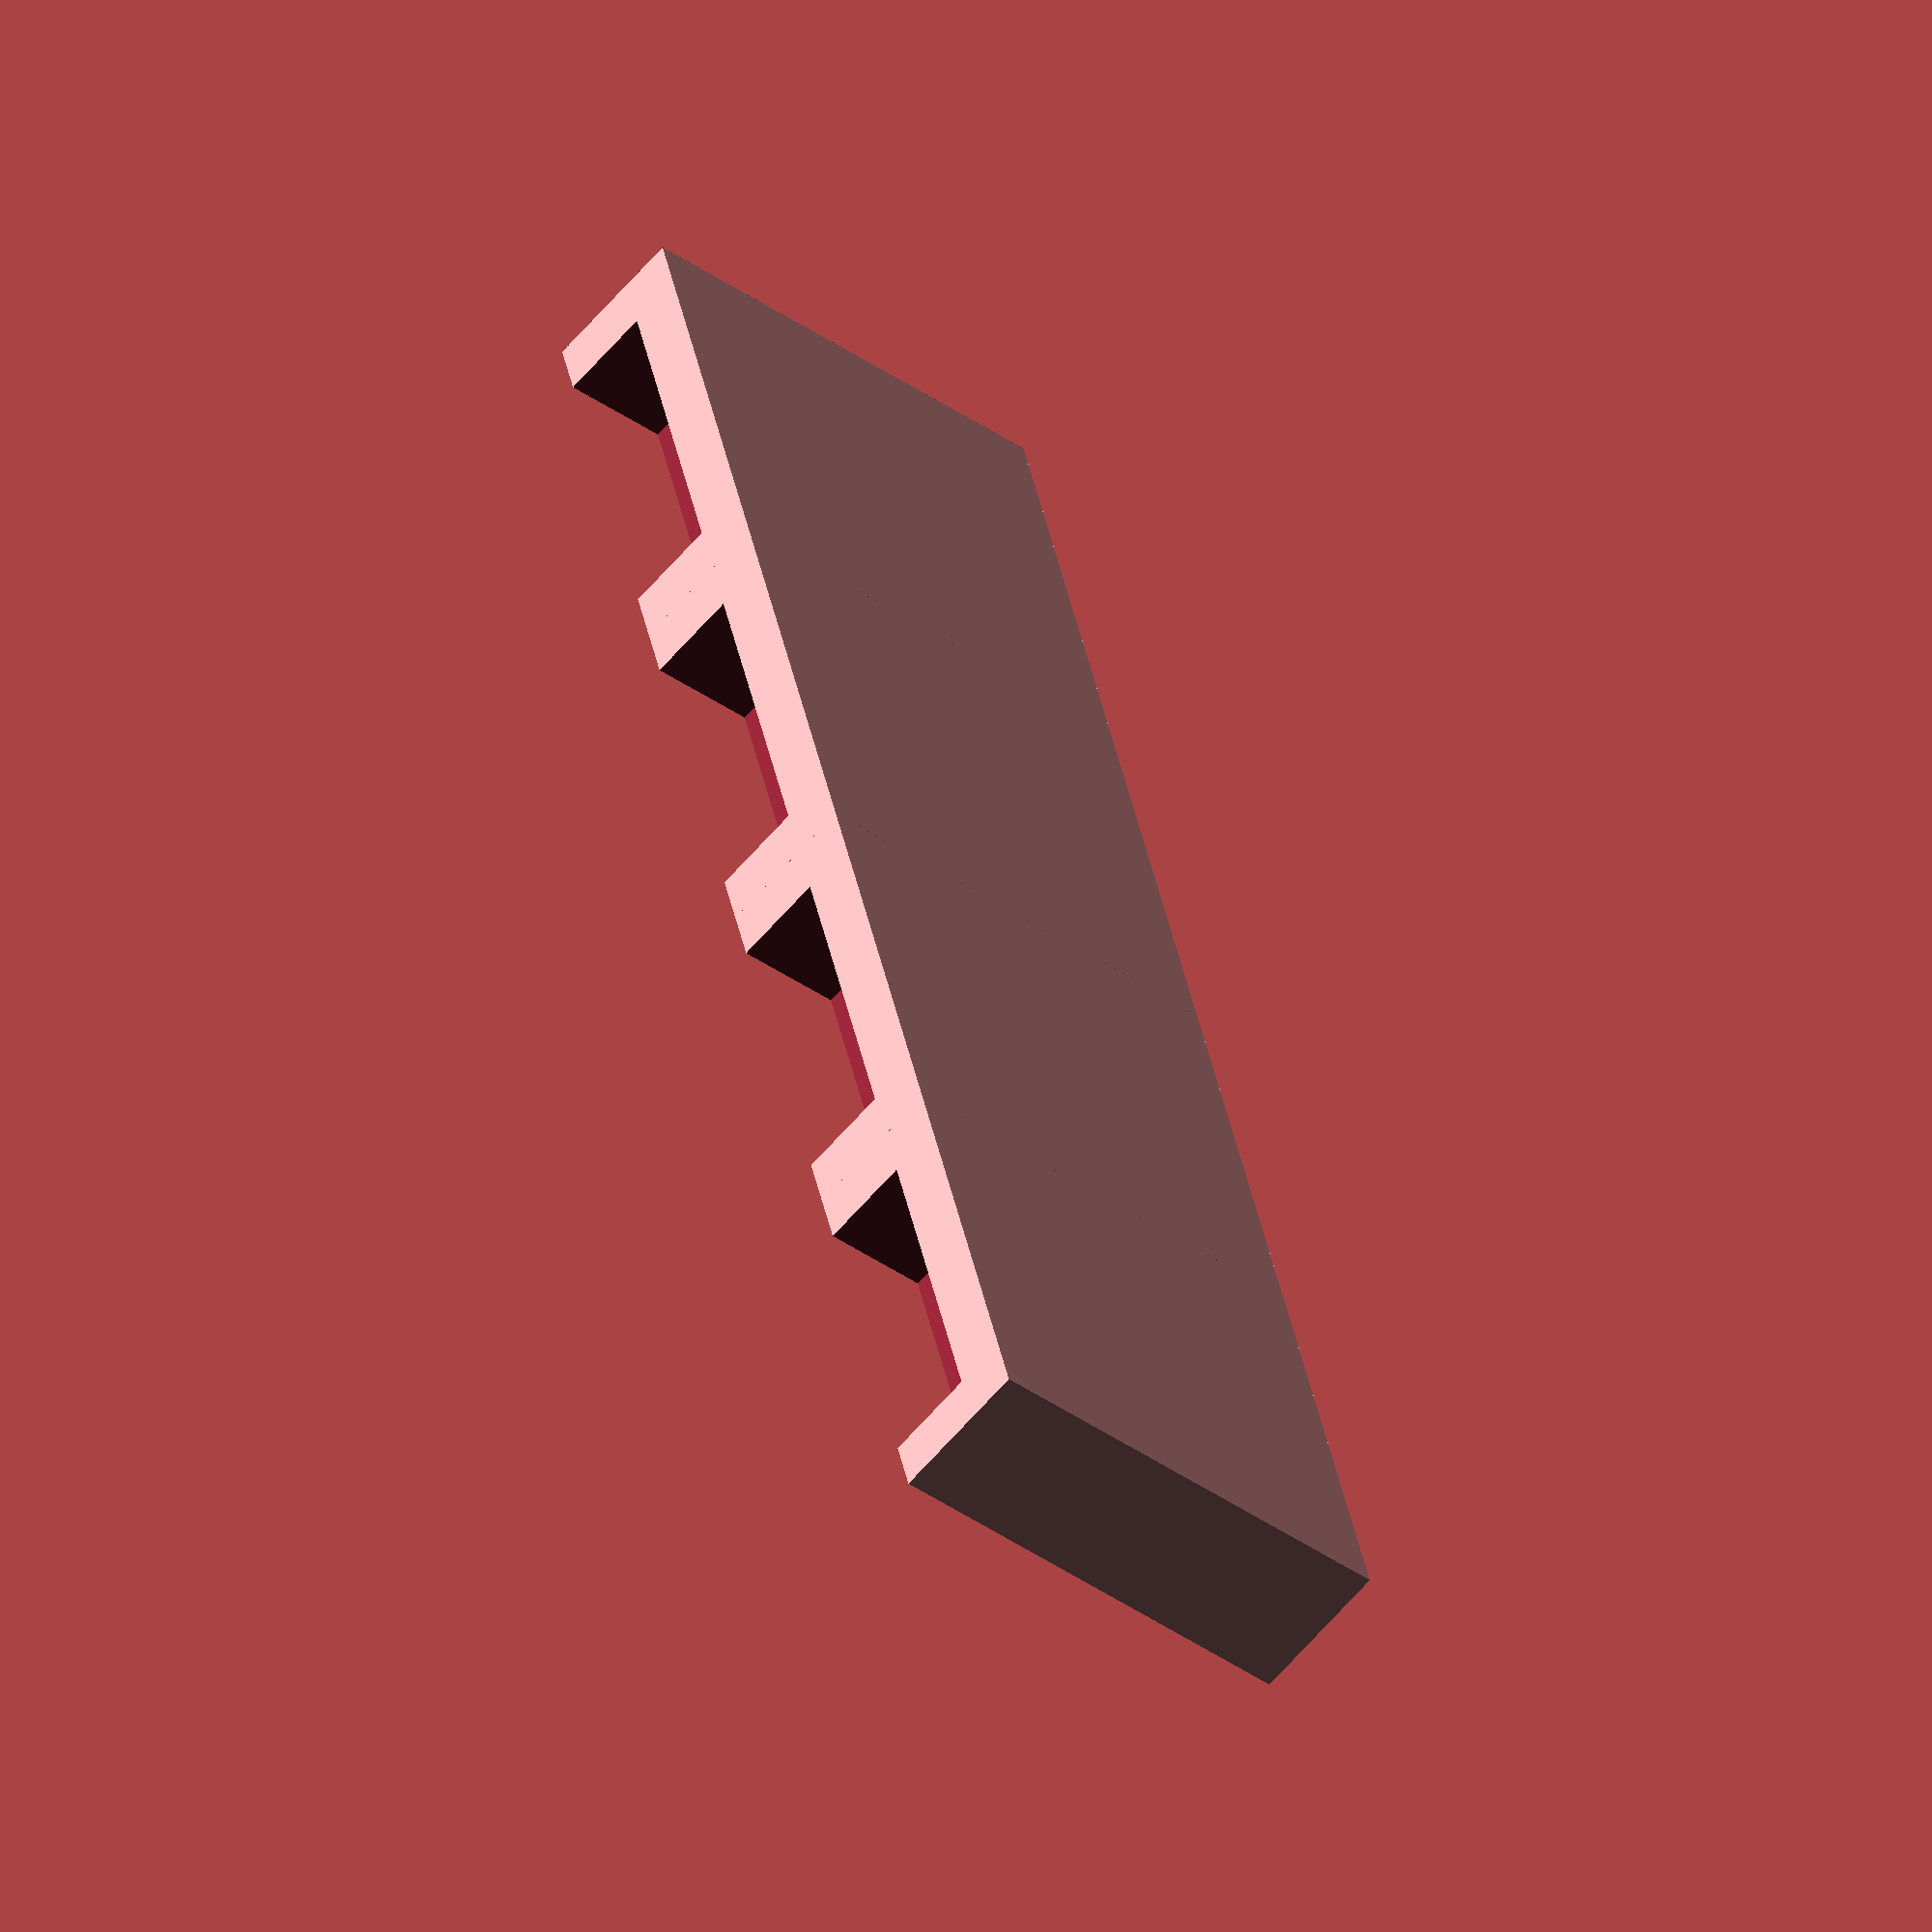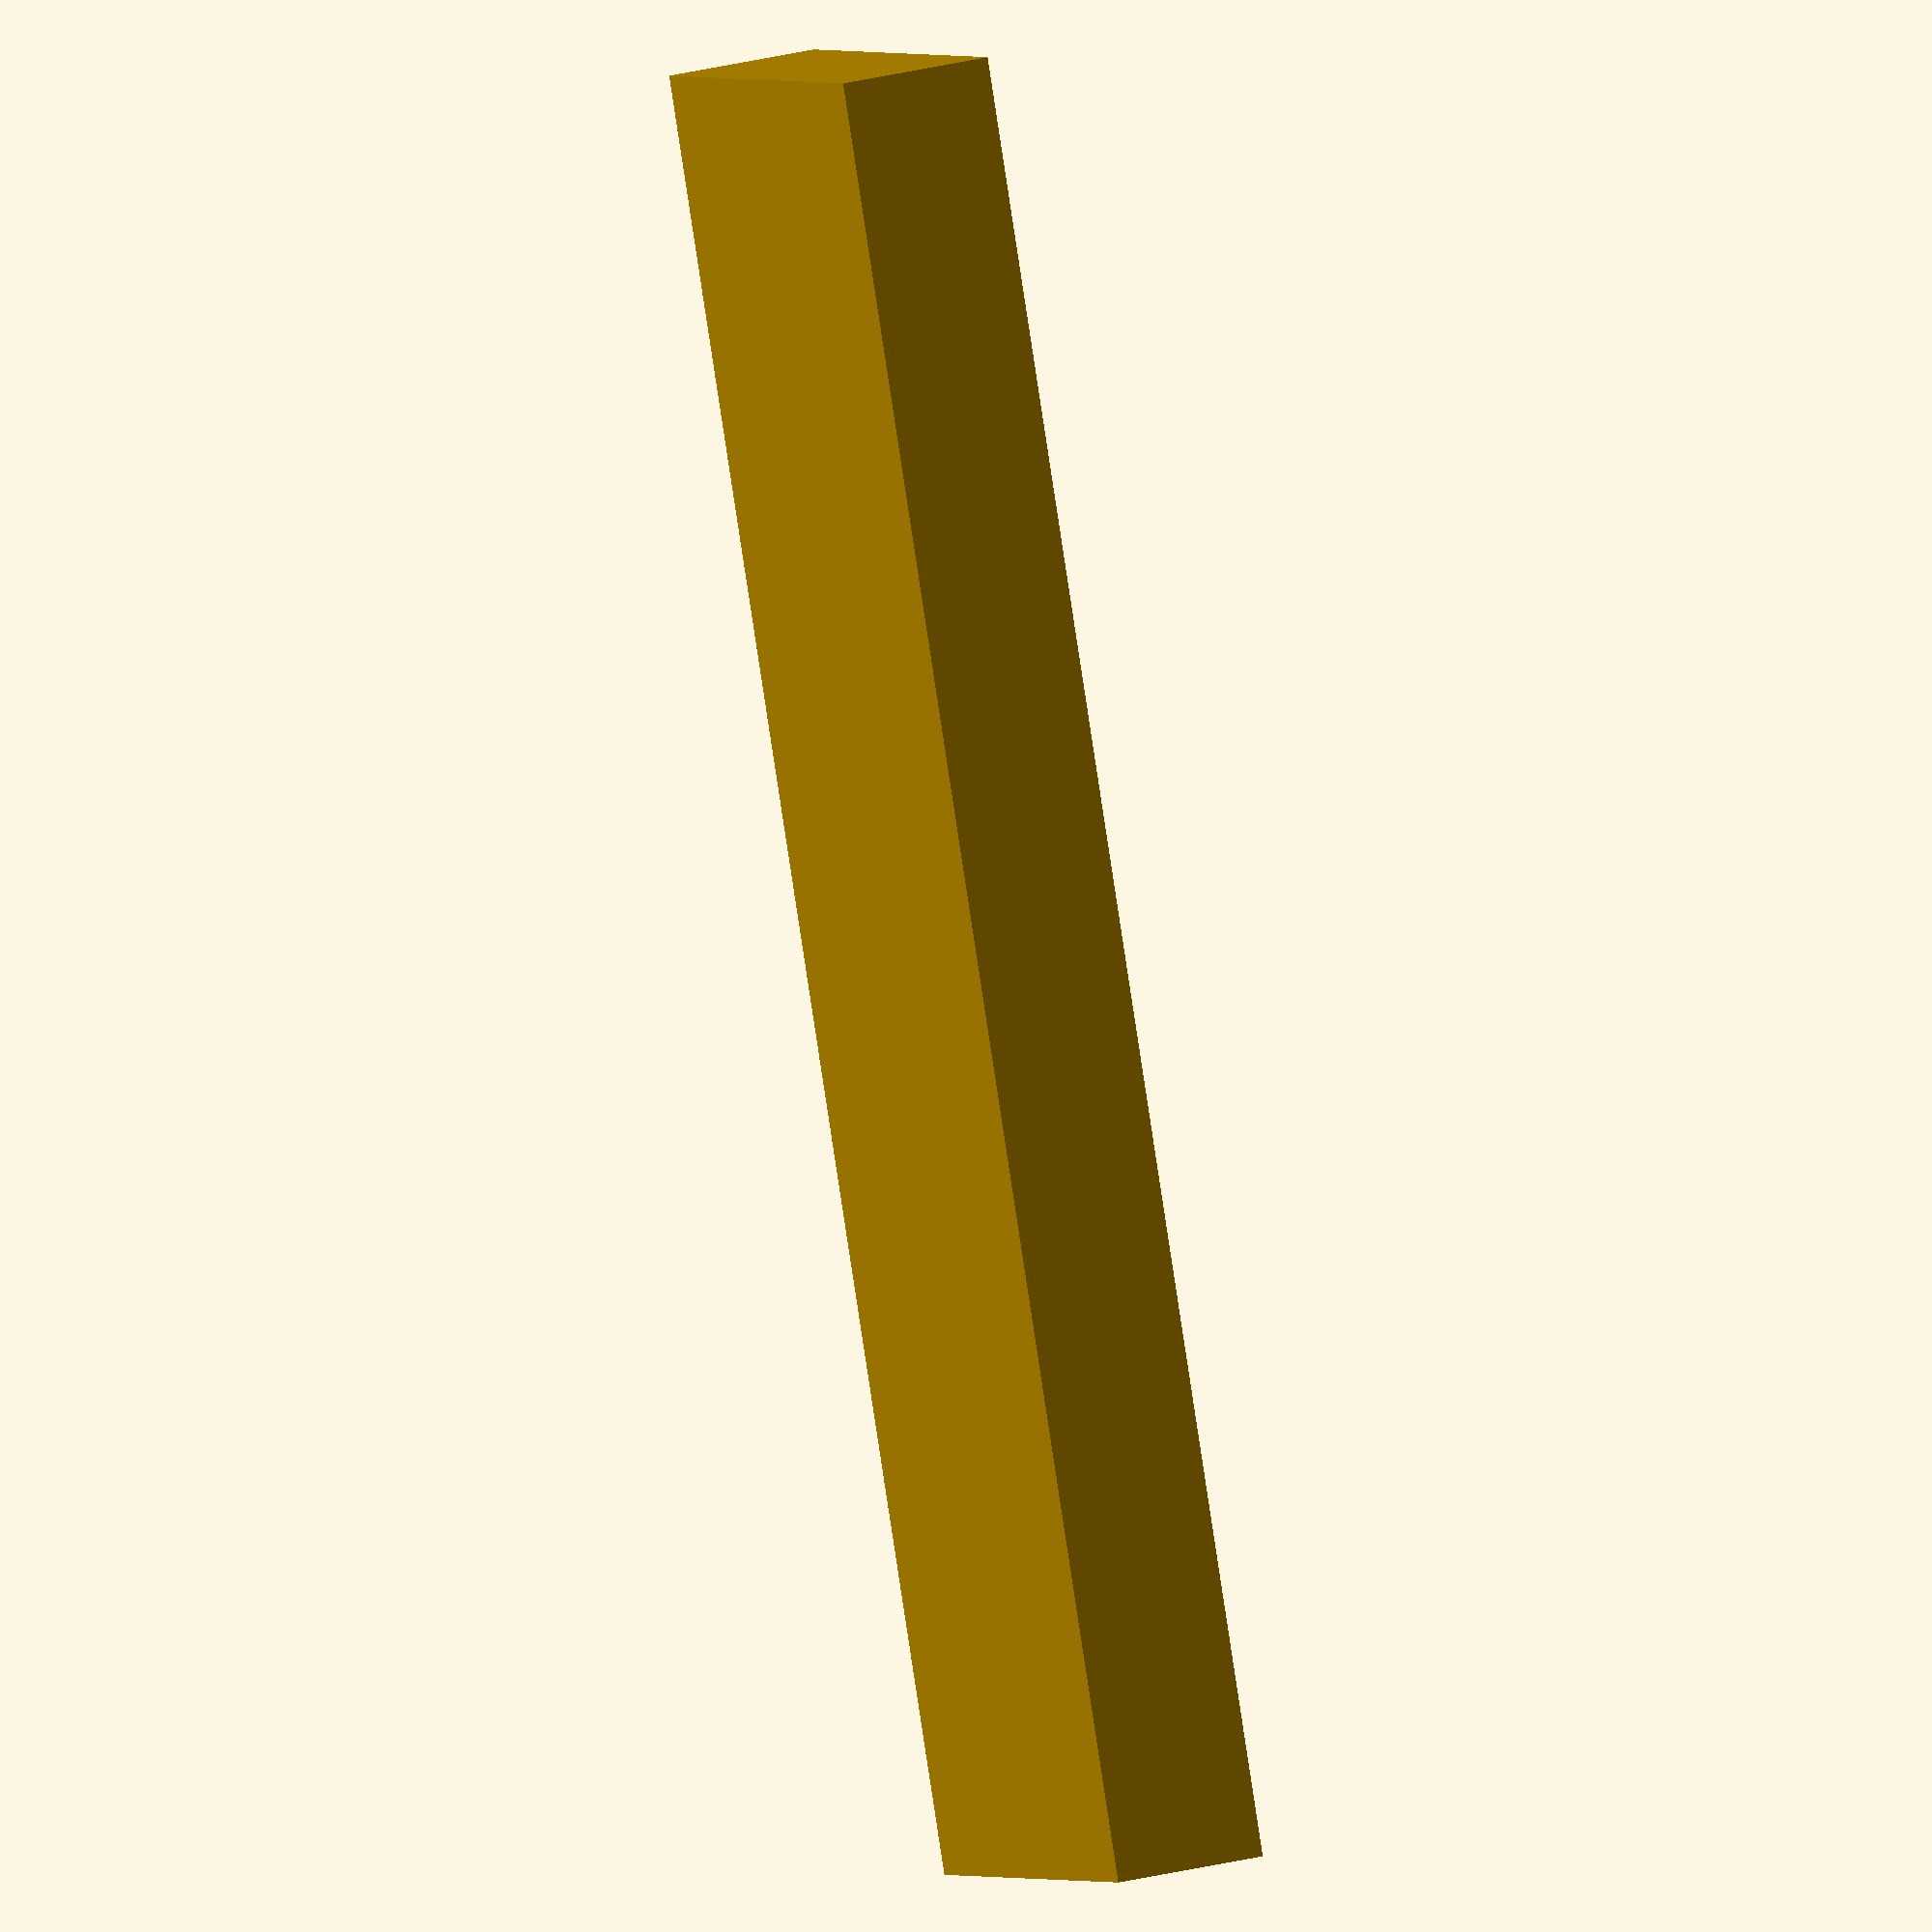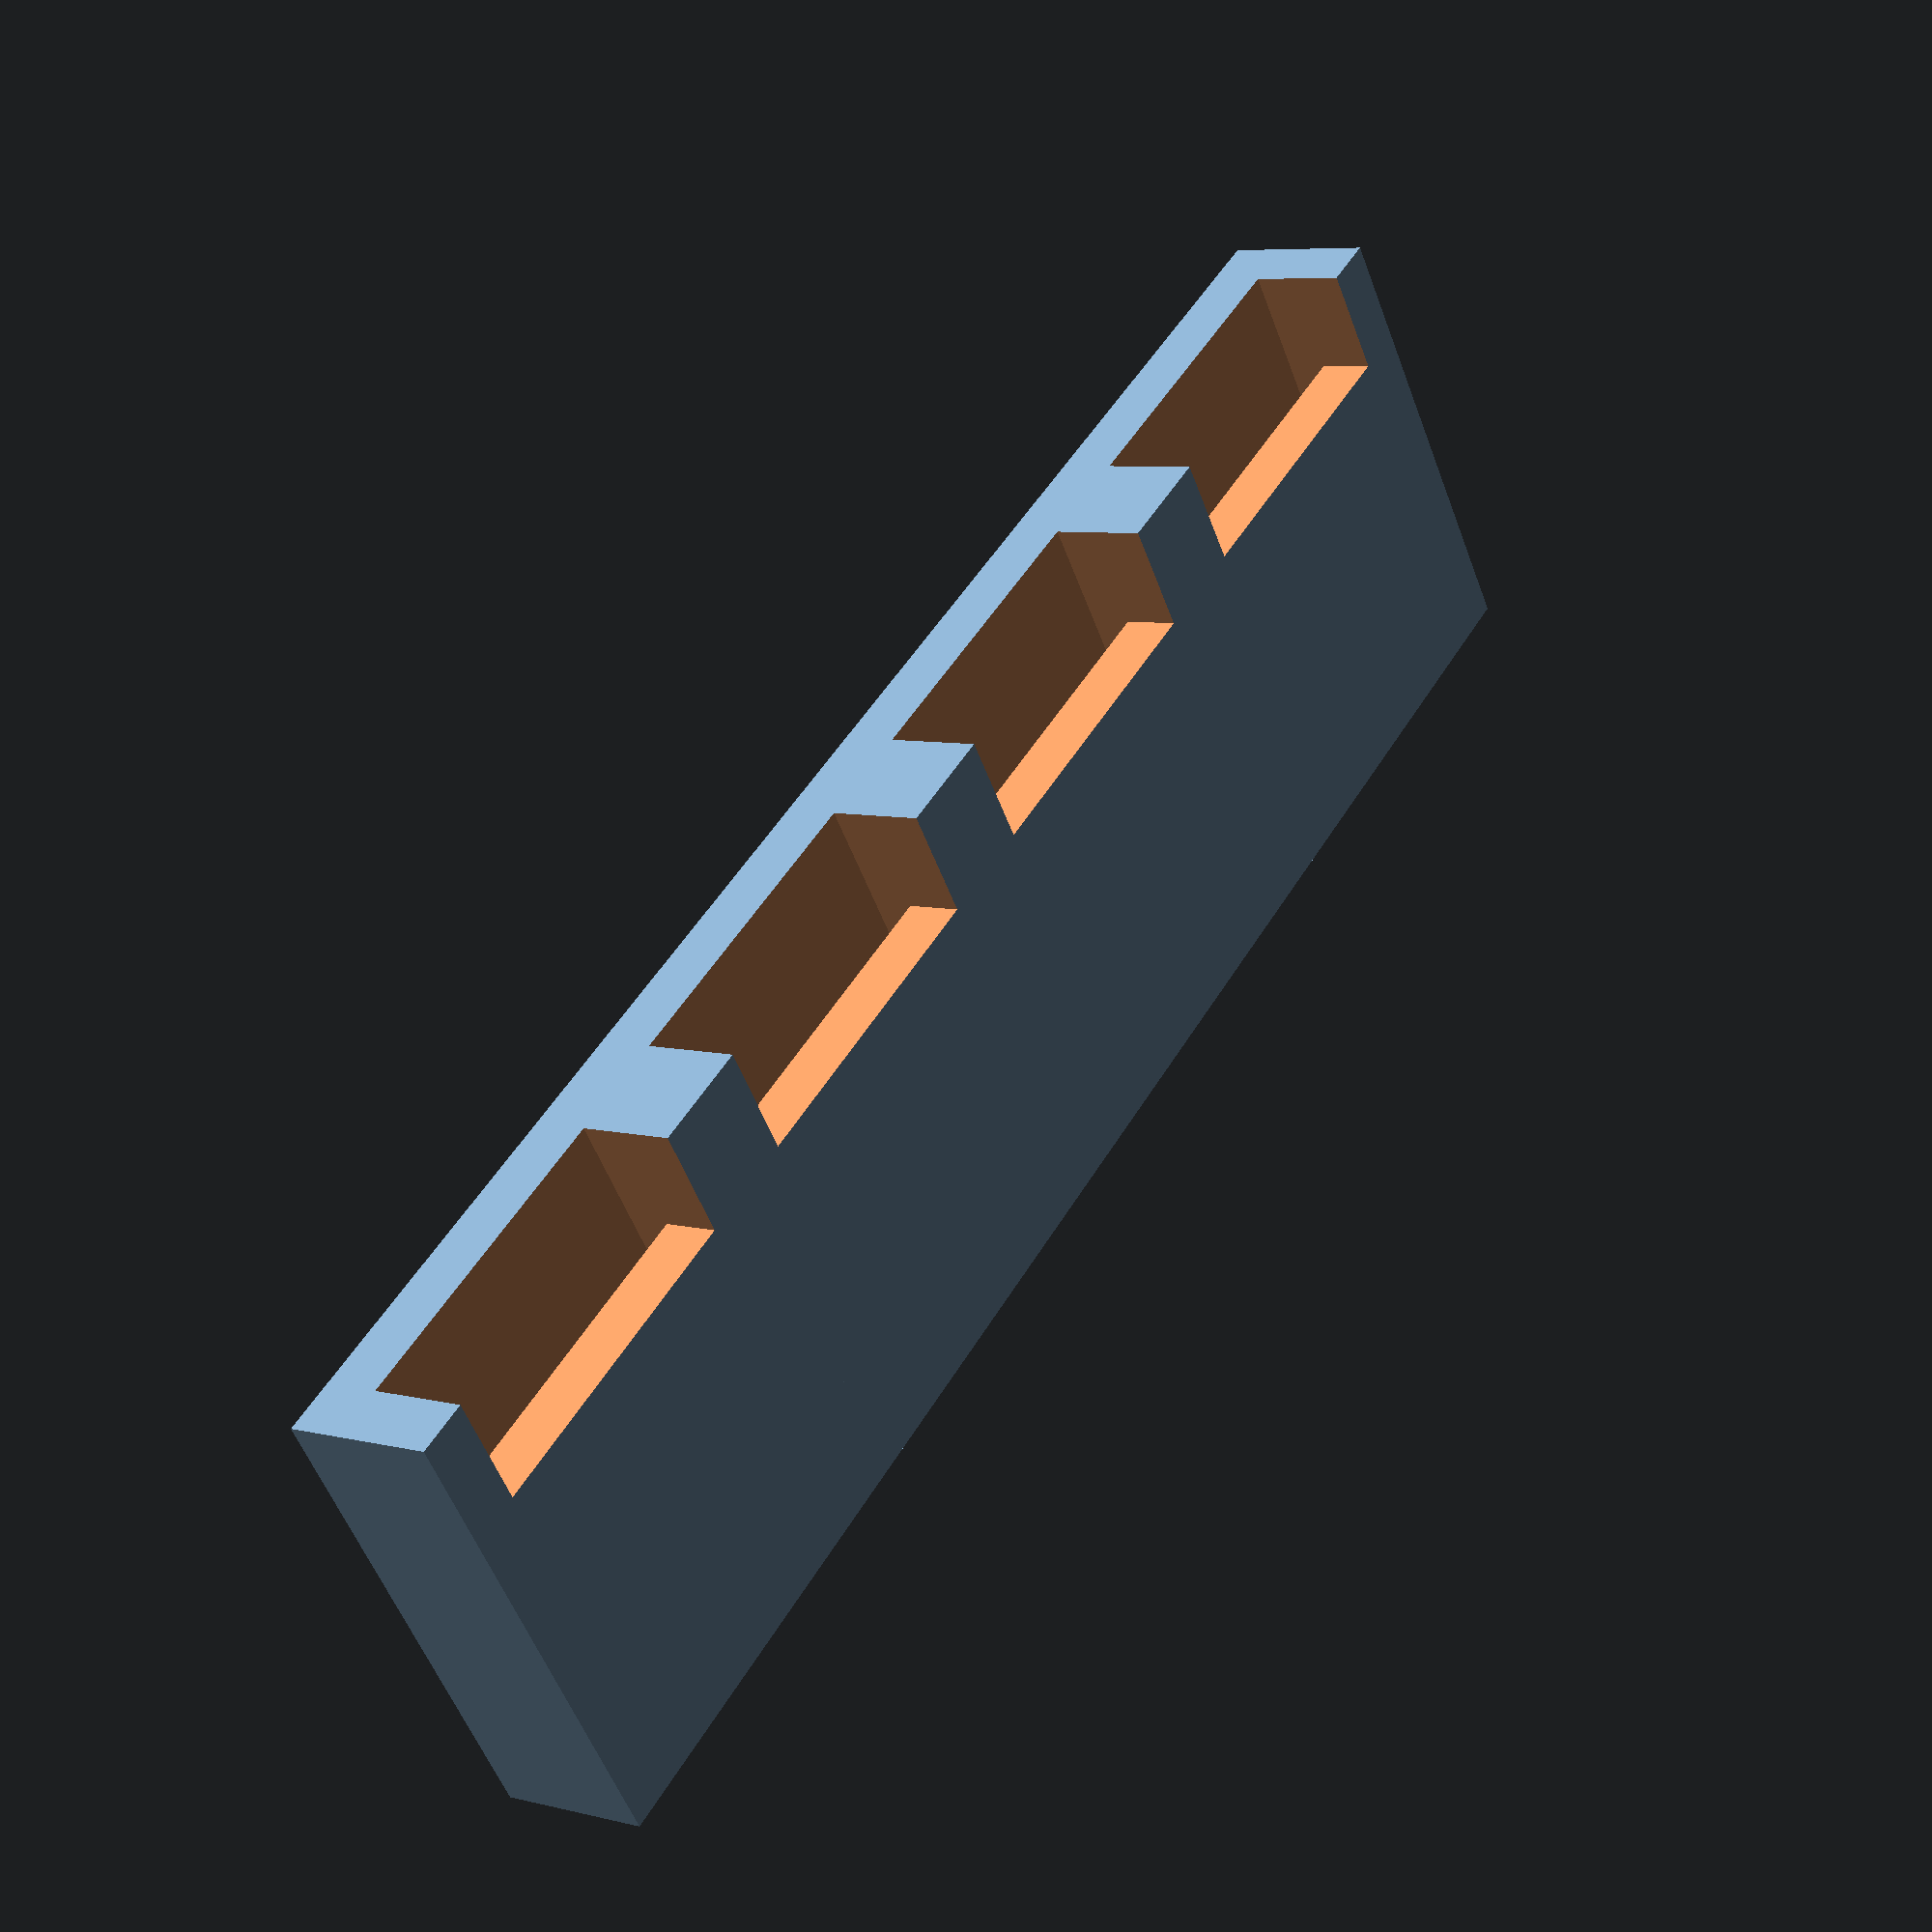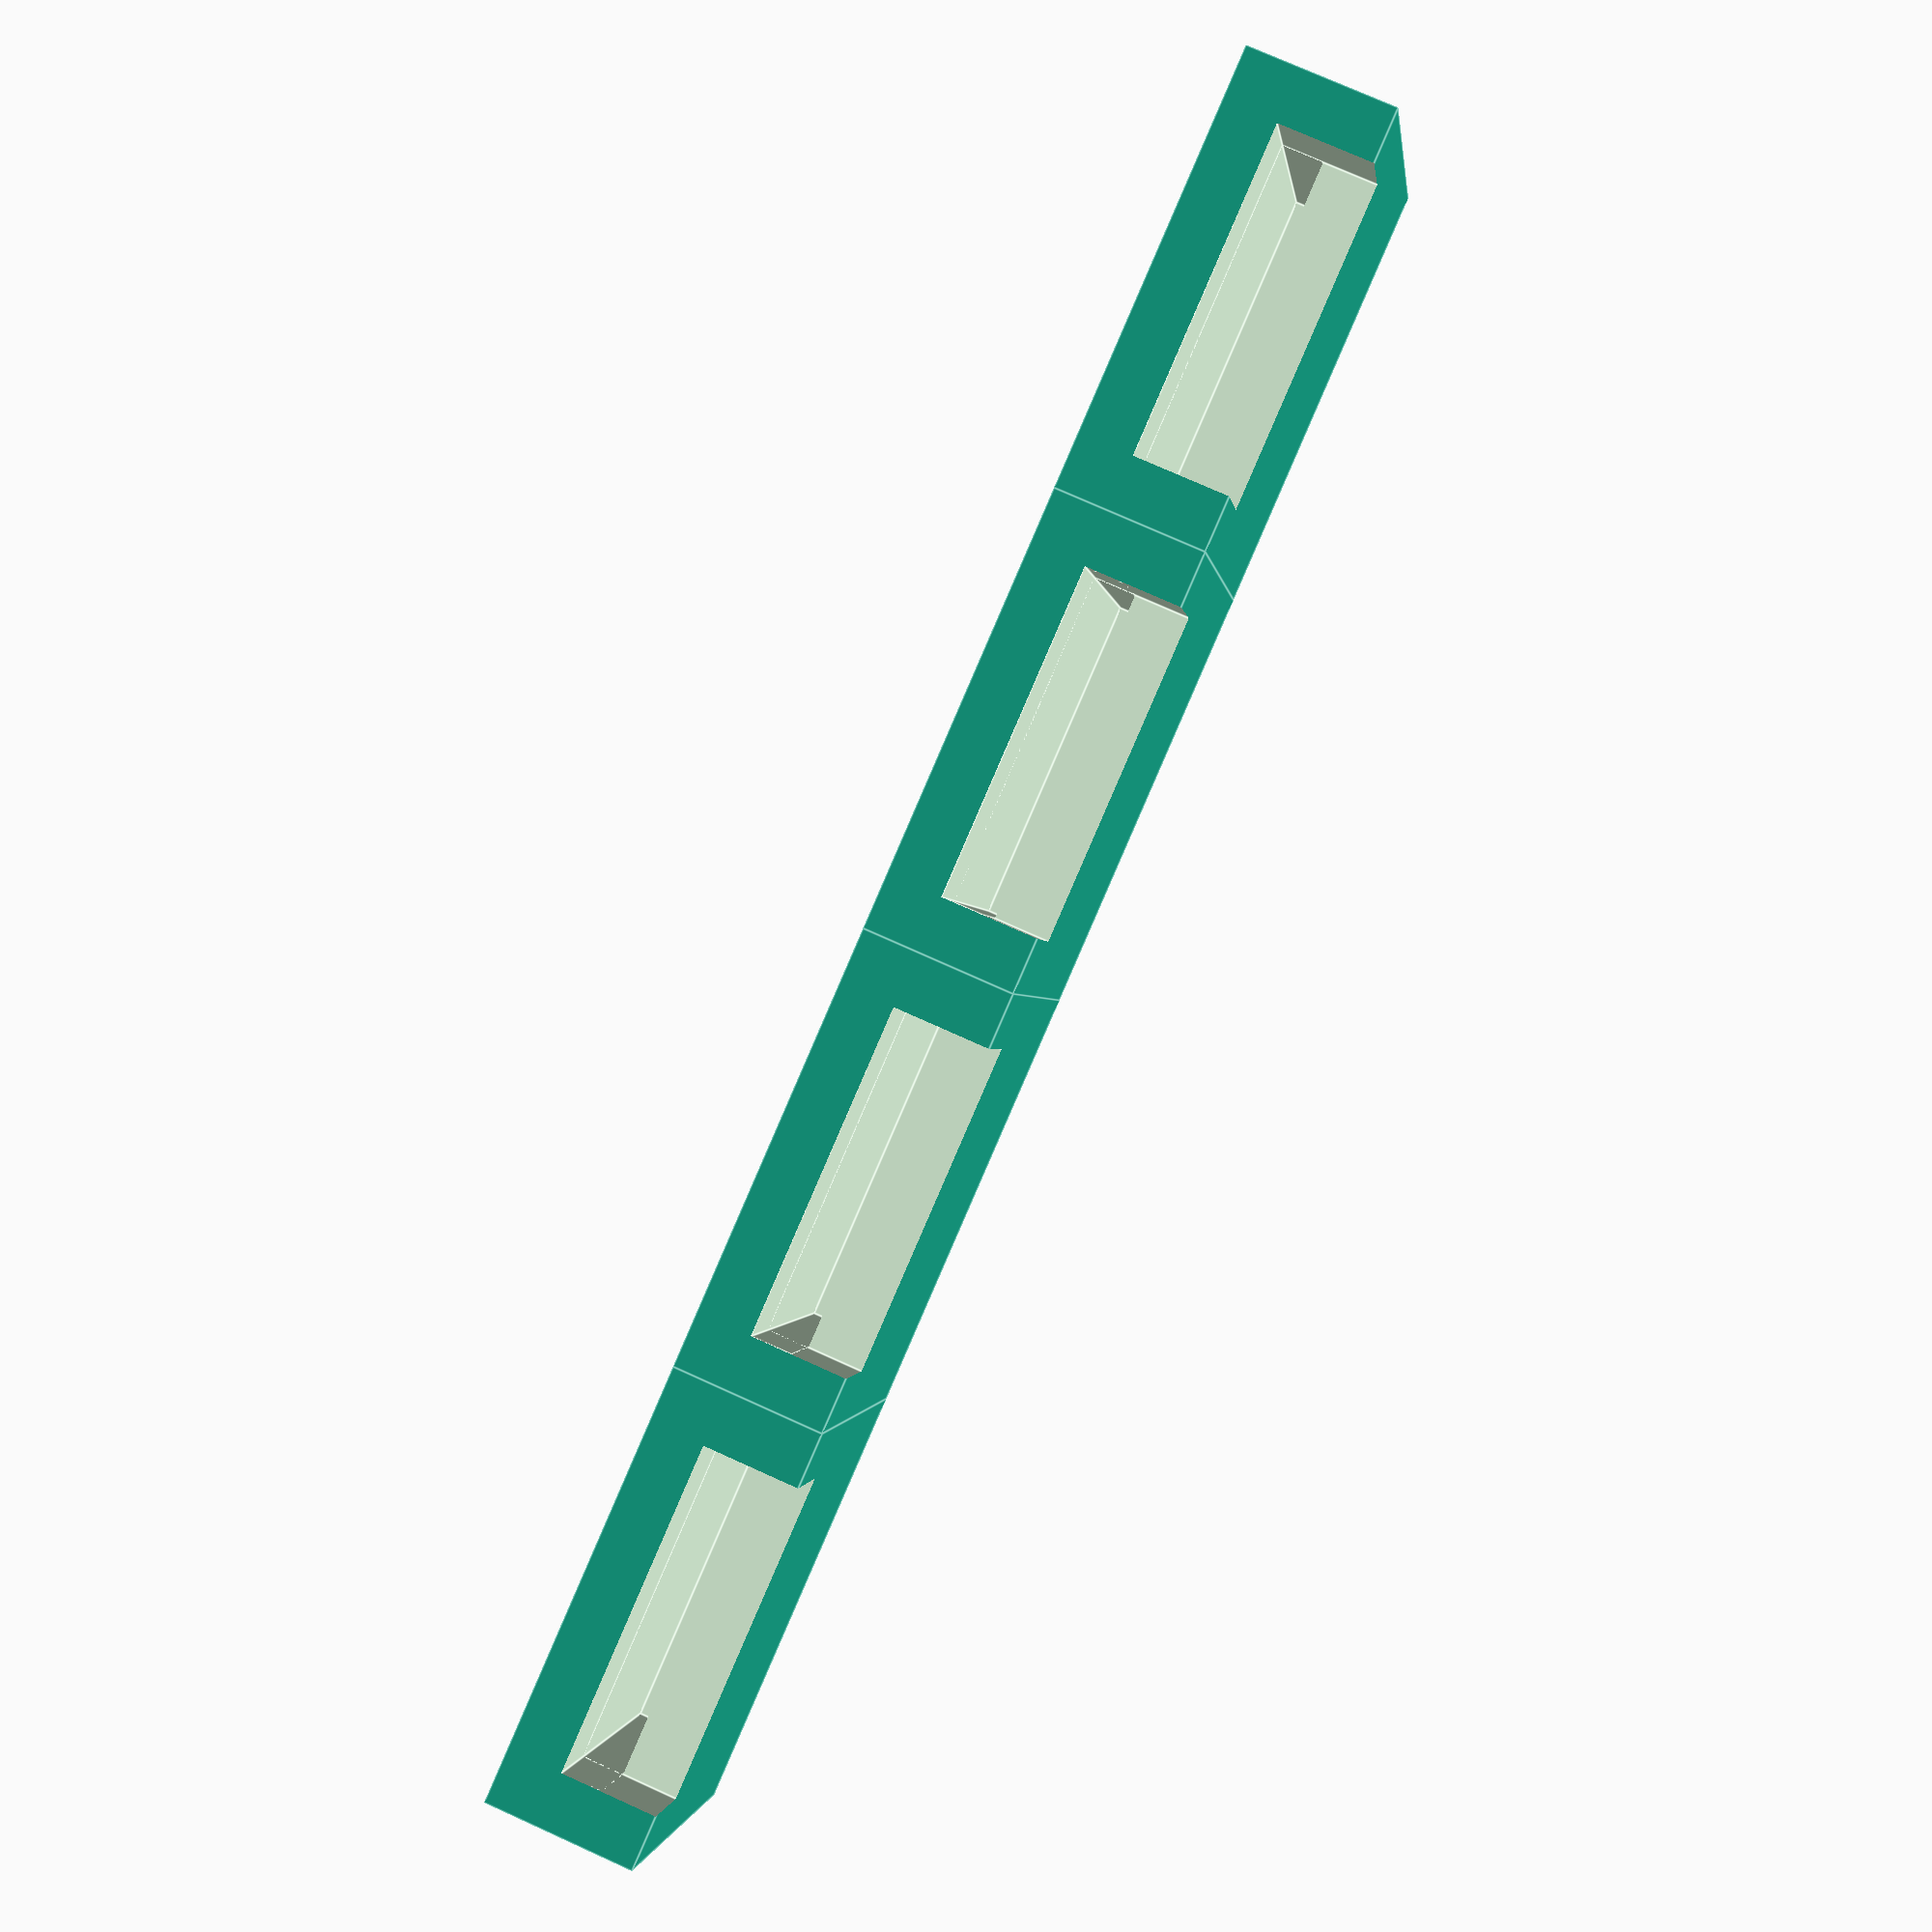
<openscad>
// This will generate a card holder per your specific dimensions in mm.
// Specify the following dimensions

// CardW, CardL, CardH, Wall, Count

// CardW: The Width of the slot for the card
// CardL: The lenght of the slot for the card
// CardH: The height of the slot for the card
// Wall: The thickness of the walls of the holder
// Count: How many holders do you want chained together.

CardHolder(12,15,1.5,2,4);

//Only mess with this is you know what you are doing.
module CardHolder(CardW,CardL,CardH,Wall,Count)
{
	HolderW = CardW + (Wall*2); //Holder Exterior Width
	HolderH = CardH + (Wall*2); //Holder Exterior Height
	HolderL = CardL + Wall; //Holder Exterior Length
	CutoutH = 5; //Front cutout Height, greater than slot to top
	CutoutL = 6; //The length of the cutout
	for (i=[0:Count-1])
	{
		translate([HolderW*i,0,0])difference()
		{
			cube([HolderW,HolderL,HolderH]);
			translate([Wall,Wall,Wall]) cube([CardW,CardL,CardH]);
			translate([Wall,CardL-Wall,Wall]) cube([CardW,CutoutL,CutoutH]);
		}
	}
}

</openscad>
<views>
elev=60.1 azim=104.3 roll=140.2 proj=o view=wireframe
elev=334.5 azim=112.8 roll=247.1 proj=o view=solid
elev=173.3 azim=144.8 roll=233.6 proj=p view=solid
elev=285.3 azim=344.5 roll=294.4 proj=p view=edges
</views>
